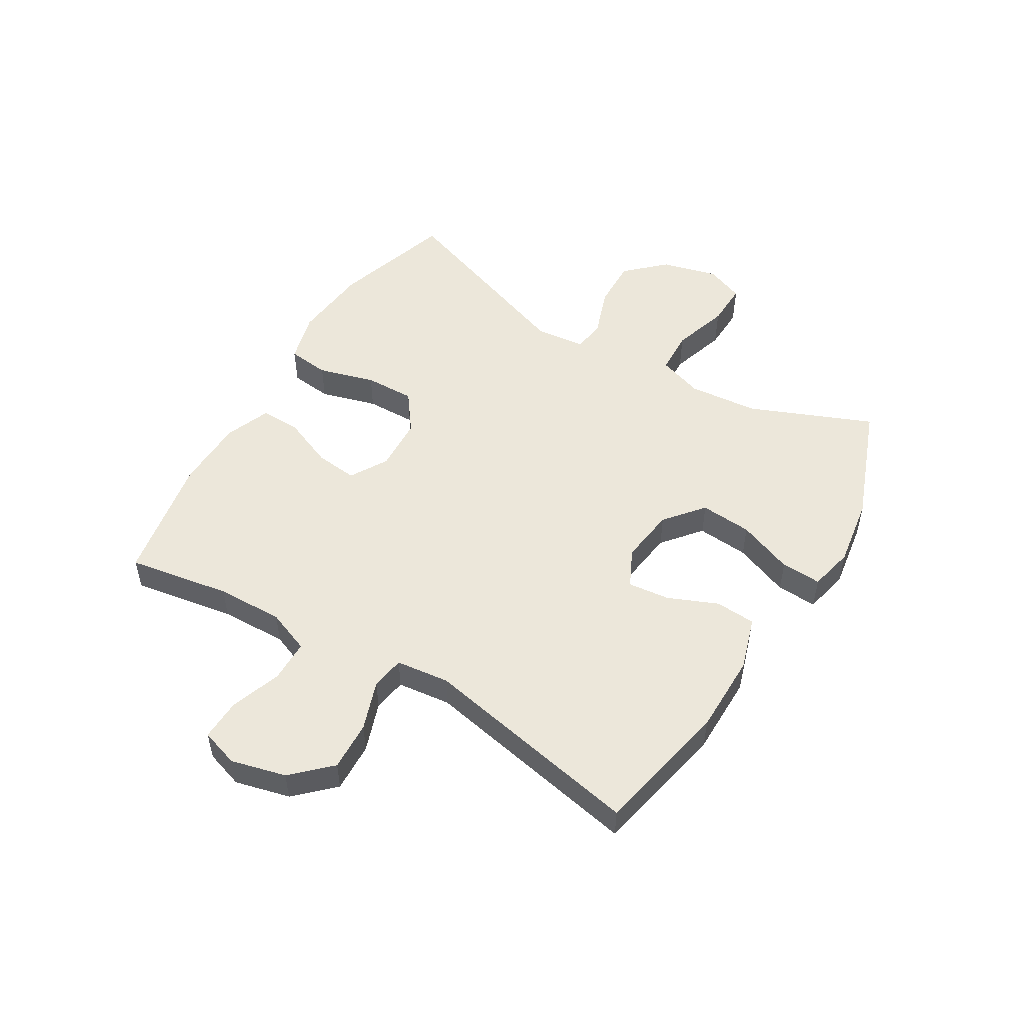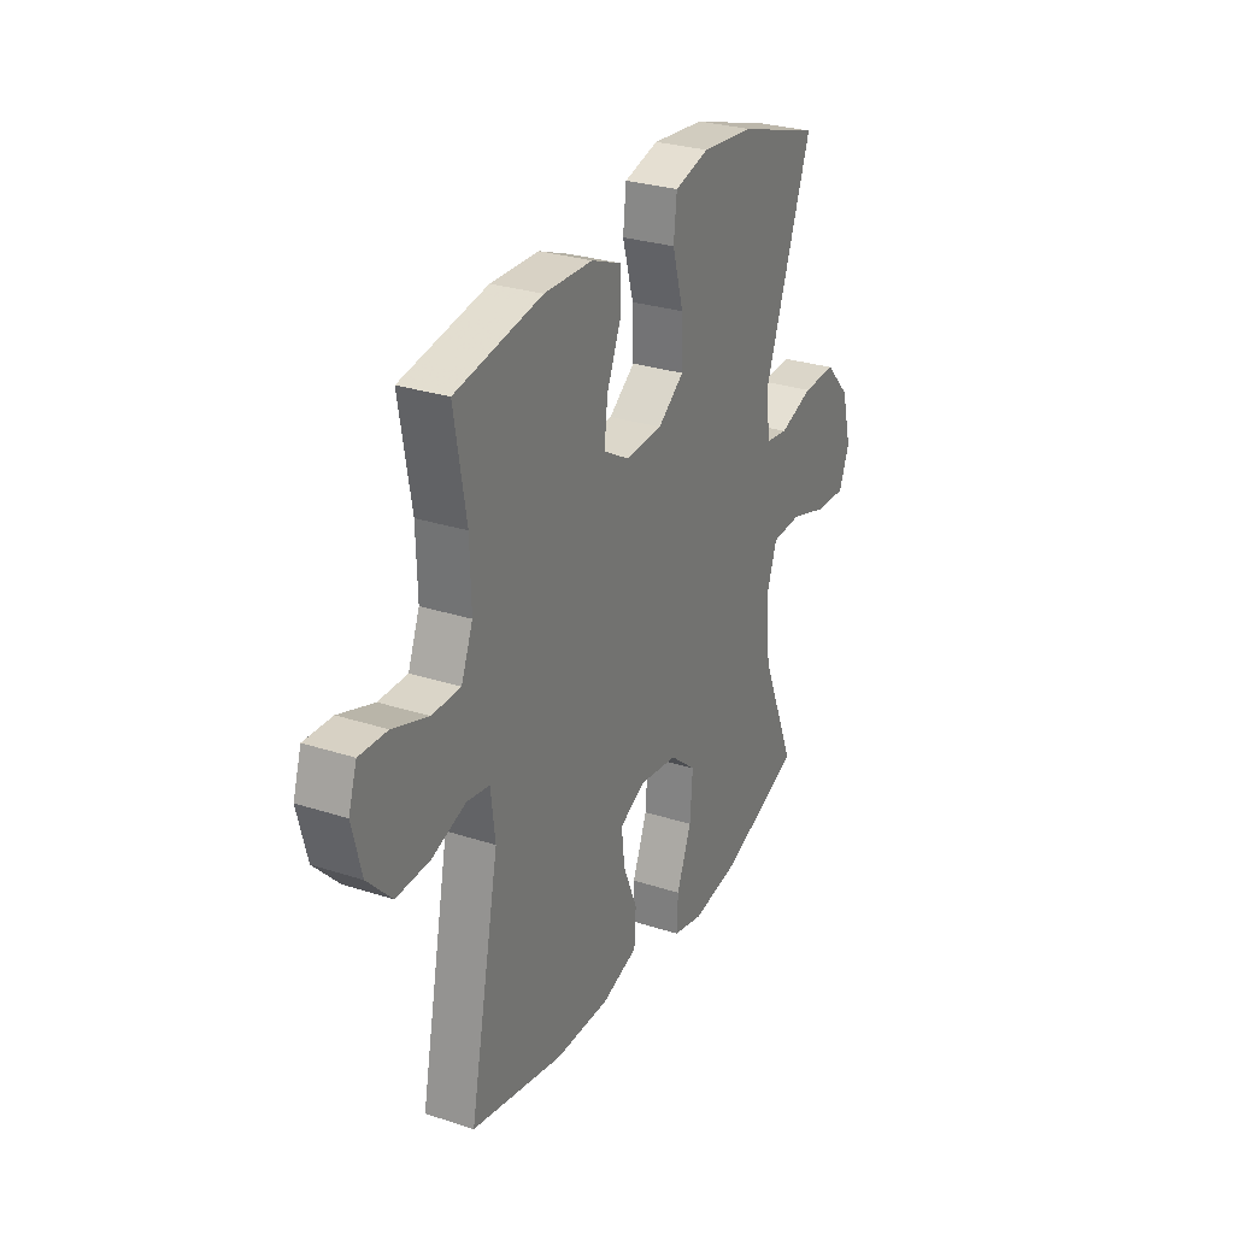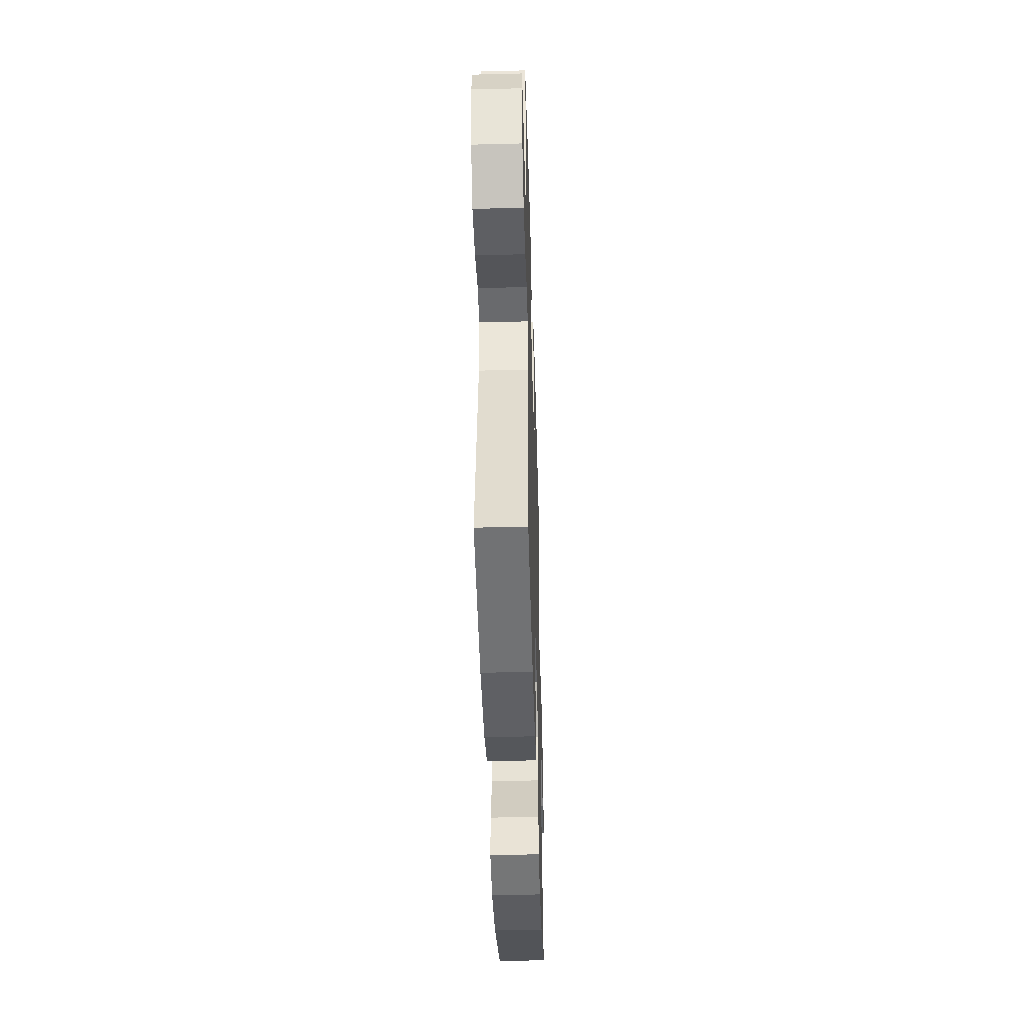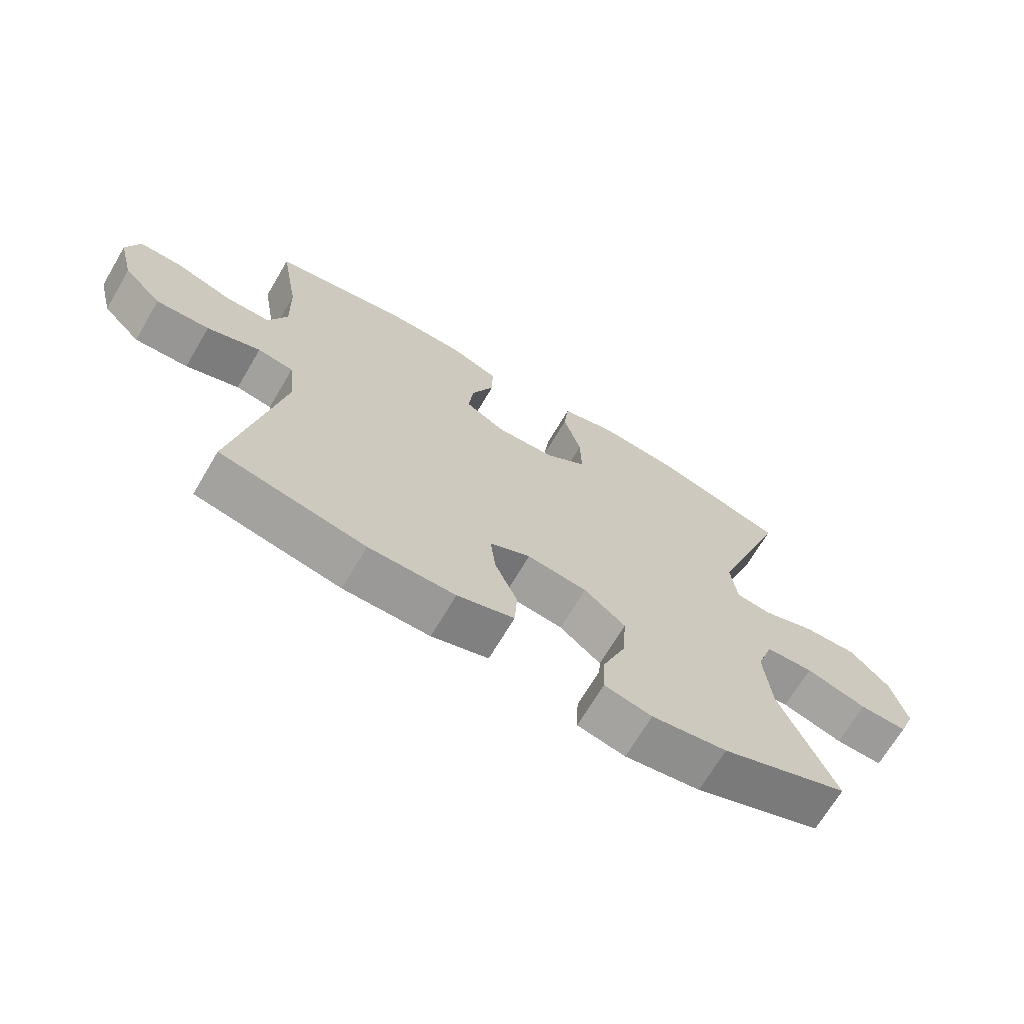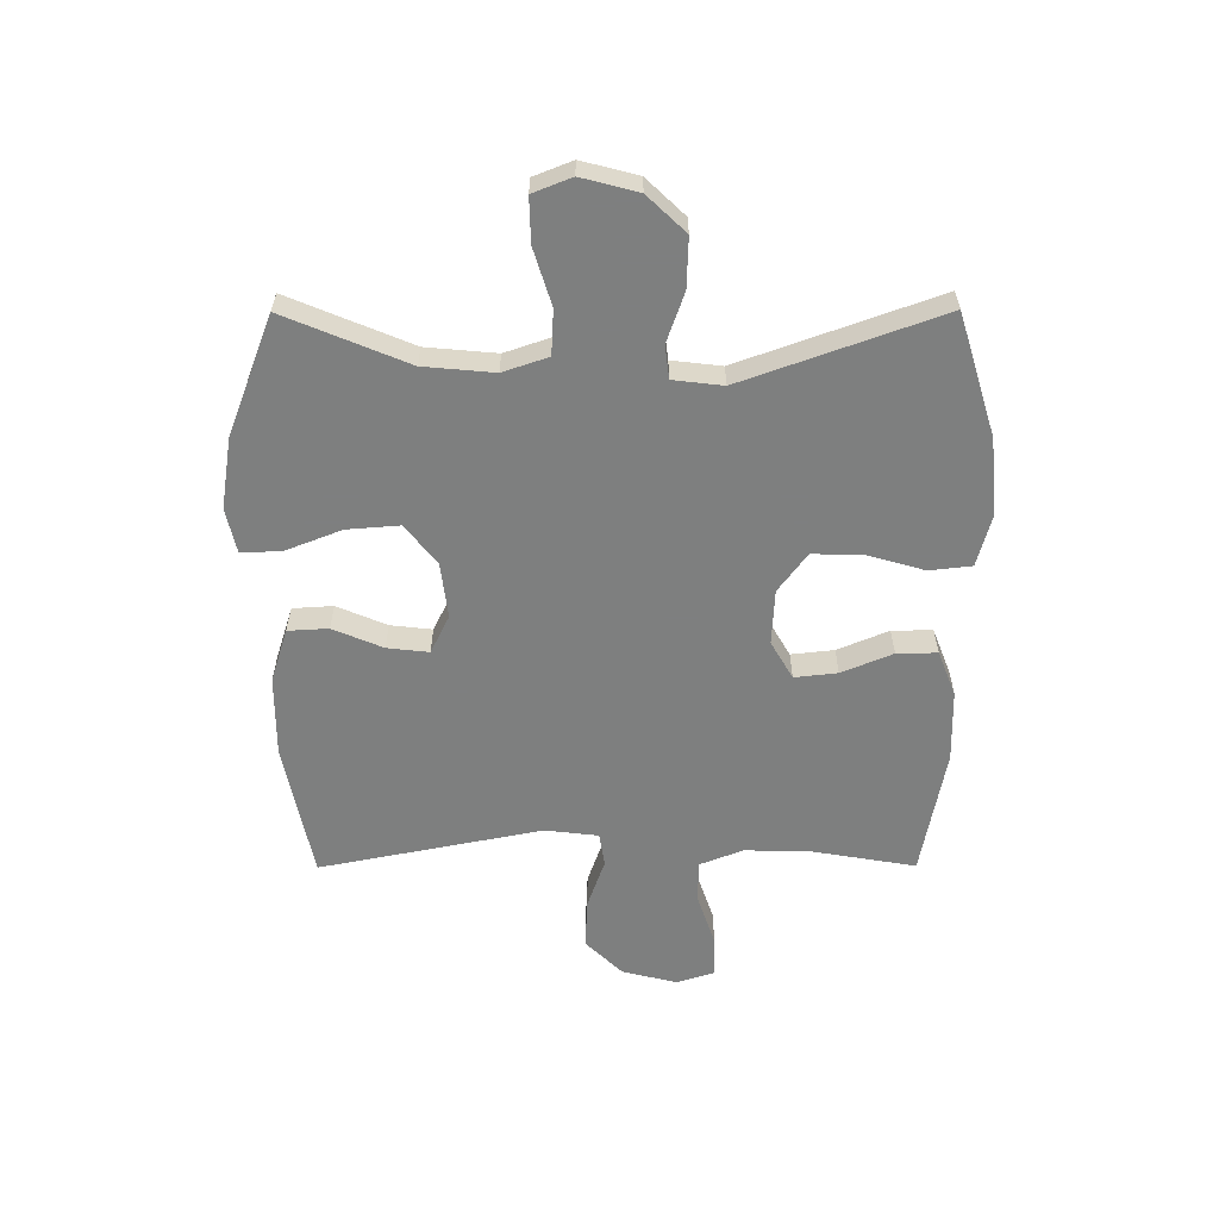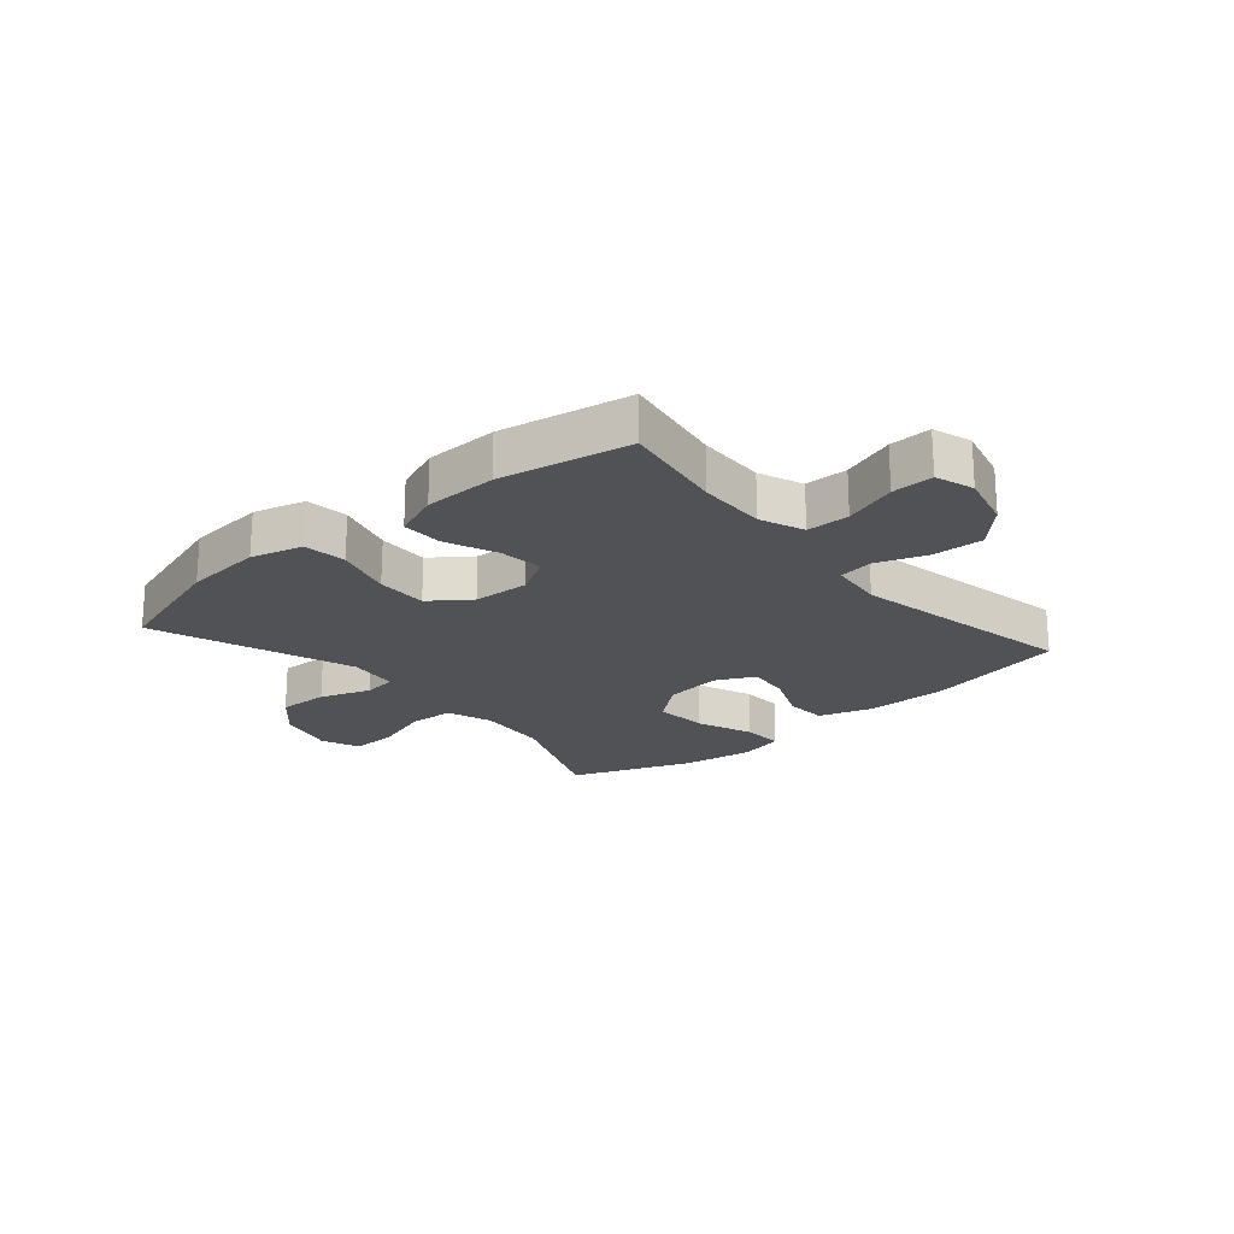
<metadata>
{"format":"obj","ext":"obj","renderer":"f3d","projection":"perspective","resolution":1024,"background":"white","views":[{"elev":51.5,"azim":121.1,"up":"+Y"},{"elev":28.4,"azim":116.2,"up":"+Z"},{"elev":-44.1,"azim":91.7,"up":"+Z"},{"elev":-69.1,"azim":149.4,"up":"+Z"},{"elev":-59.6,"azim":-89.8,"up":"+Y"},{"elev":-21.3,"azim":40.8,"up":"+Y"}]}
</metadata>
<code>
v -0.5 0.07 0.5
v -0.293 0.07 0.564
v -0.161 0.07 0.576
v -0.074 0.07 0.552
v -0.066 0.07 0.48
v -0.094 0.07 0.383
v -0.096 0.07 0.297
v -0.03 0.07 0.248
v 0.064 0.07 0.243
v 0.128 0.07 0.28
v 0.12 0.07 0.353
v 0.084 0.07 0.44
v 0.083 0.07 0.509
v 0.16 0.07 0.539
v 0.282 0.07 0.541
v 0.5 0.07 0.5
v 0.47 0.07 0.325
v 0.467 0.07 0.211
v 0.496 0.07 0.137
v 0.568 0.07 0.136
v 0.657 0.07 0.166
v 0.727 0.07 0.168
v 0.748 0.07 0.103
v 0.724 0.07 0.009
v 0.663 0.07 -0.054
v 0.578 0.07 -0.05
v 0.493 0.07 -0.02
v 0.436 0.07 -0.029
v 0.425 0.07 -0.12
v 0.5 0.07 -0.5
v 0.268 0.07 -0.547
v 0.13 0.07 -0.547
v 0.039 0.07 -0.518
v 0.035 0.07 -0.449
v 0.071 0.07 -0.364
v 0.079 0.07 -0.293
v 0.014 0.07 -0.261
v -0.082 0.07 -0.273
v -0.148 0.07 -0.327
v -0.141 0.07 -0.416
v -0.104 0.07 -0.511
v -0.101 0.07 -0.58
v -0.177 0.07 -0.597
v -0.297 0.07 -0.578
v -0.5 0.07 -0.5
v -0.413 0.07 -0.291
v -0.402 0.07 -0.171
v -0.428 0.07 -0.094
v -0.504 0.07 -0.09
v -0.601 0.07 -0.12
v -0.677 0.07 -0.122
v -0.703 0.07 -0.056
v -0.678 0.07 0.04
v -0.616 0.07 0.105
v -0.531 0.07 0.102
v -0.446 0.07 0.072
v -0.39 0.07 0.079
v -0.38 0.07 0.164
v -0.5 0 0.5
v -0.293 0 0.564
v -0.161 0 0.576
v -0.074 0 0.552
v -0.066 0 0.48
v -0.094 0 0.383
v -0.096 0 0.297
v -0.03 0 0.248
v 0.064 0 0.243
v 0.128 0 0.28
v 0.12 0 0.353
v 0.084 0 0.44
v 0.083 0 0.509
v 0.16 0 0.539
v 0.282 0 0.541
v 0.5 0 0.5
v 0.47 0 0.325
v 0.467 0 0.211
v 0.496 0 0.137
v 0.568 0 0.136
v 0.657 0 0.166
v 0.727 0 0.168
v 0.748 0 0.103
v 0.724 0 0.009
v 0.663 0 -0.054
v 0.578 0 -0.05
v 0.493 0 -0.02
v 0.436 0 -0.029
v 0.425 0 -0.12
v 0.5 0 -0.5
v 0.268 0 -0.547
v 0.13 0 -0.547
v 0.039 0 -0.518
v 0.035 0 -0.449
v 0.071 0 -0.364
v 0.079 0 -0.293
v 0.014 0 -0.261
v -0.082 0 -0.273
v -0.148 0 -0.327
v -0.141 0 -0.416
v -0.104 0 -0.511
v -0.101 0 -0.58
v -0.177 0 -0.597
v -0.297 0 -0.578
v -0.5 0 -0.5
v -0.413 0 -0.291
v -0.402 0 -0.171
v -0.428 0 -0.094
v -0.504 0 -0.09
v -0.601 0 -0.12
v -0.677 0 -0.122
v -0.703 0 -0.056
v -0.678 0 0.04
v -0.616 0 0.105
v -0.531 0 0.102
v -0.446 0 0.072
v -0.39 0 0.079
v -0.38 0 0.164
f 54 55 56
f 53 54 56
f 52 53 56
f 51 52 56
f 50 51 56
f 49 50 56
f 48 49 56 57
f 47 48 57
f 44 45 46
f 43 44 46
f 42 43 46
f 41 42 46
f 40 41 46
f 39 40 46 47
f 47 57 58
f 39 47 58
f 38 39 58
f 33 34 35
f 32 33 35
f 31 32 35
f 30 31 35
f 29 30 35
f 28 29 35 36
f 25 26 27
f 24 25 27
f 23 24 27
f 22 23 27
f 21 22 27
f 20 21 27
f 19 20 27 28
f 28 36 37
f 19 28 37
f 18 19 37
f 15 16 17
f 14 15 17
f 13 14 17
f 12 13 17
f 11 12 17
f 10 11 17 18
f 4 5 6
f 3 4 6
f 2 3 6
f 1 2 6
f 58 1 6
f 58 6 7
f 38 58 7 8
f 18 37 38
f 10 18 38
f 9 10 38
f 8 9 38
f 114 113 112
f 114 112 111
f 114 111 110
f 114 110 109
f 114 109 108
f 114 108 107
f 115 114 107 106
f 115 106 105
f 104 103 102
f 104 102 101
f 104 101 100
f 104 100 99
f 104 99 98
f 105 104 98 97
f 116 115 105
f 116 105 97
f 116 97 96
f 93 92 91
f 93 91 90
f 93 90 89
f 93 89 88
f 93 88 87
f 94 93 87 86
f 85 84 83
f 85 83 82
f 85 82 81
f 85 81 80
f 85 80 79
f 85 79 78
f 86 85 78 77
f 95 94 86
f 95 86 77
f 95 77 76
f 75 74 73
f 75 73 72
f 75 72 71
f 75 71 70
f 75 70 69
f 76 75 69 68
f 64 63 62
f 64 62 61
f 64 61 60
f 64 60 59
f 64 59 116
f 65 64 116
f 66 65 116 96
f 96 95 76
f 96 76 68
f 96 68 67
f 96 67 66
f 1 59 60 2
f 2 60 61 3
f 3 61 62 4
f 4 62 63 5
f 5 63 64 6
f 6 64 65 7
f 7 65 66 8
f 8 66 67 9
f 9 67 68 10
f 10 68 69 11
f 11 69 70 12
f 12 70 71 13
f 13 71 72 14
f 14 72 73 15
f 15 73 74 16
f 16 74 75 17
f 17 75 76 18
f 18 76 77 19
f 19 77 78 20
f 20 78 79 21
f 21 79 80 22
f 22 80 81 23
f 23 81 82 24
f 24 82 83 25
f 25 83 84 26
f 26 84 85 27
f 27 85 86 28
f 28 86 87 29
f 29 87 88 30
f 30 88 89 31
f 31 89 90 32
f 32 90 91 33
f 33 91 92 34
f 34 92 93 35
f 35 93 94 36
f 36 94 95 37
f 37 95 96 38
f 38 96 97 39
f 39 97 98 40
f 40 98 99 41
f 41 99 100 42
f 42 100 101 43
f 43 101 102 44
f 44 102 103 45
f 45 103 104 46
f 46 104 105 47
f 47 105 106 48
f 48 106 107 49
f 49 107 108 50
f 50 108 109 51
f 51 109 110 52
f 52 110 111 53
f 53 111 112 54
f 54 112 113 55
f 55 113 114 56
f 56 114 115 57
f 57 115 116 58
f 58 116 59 1

</code>
